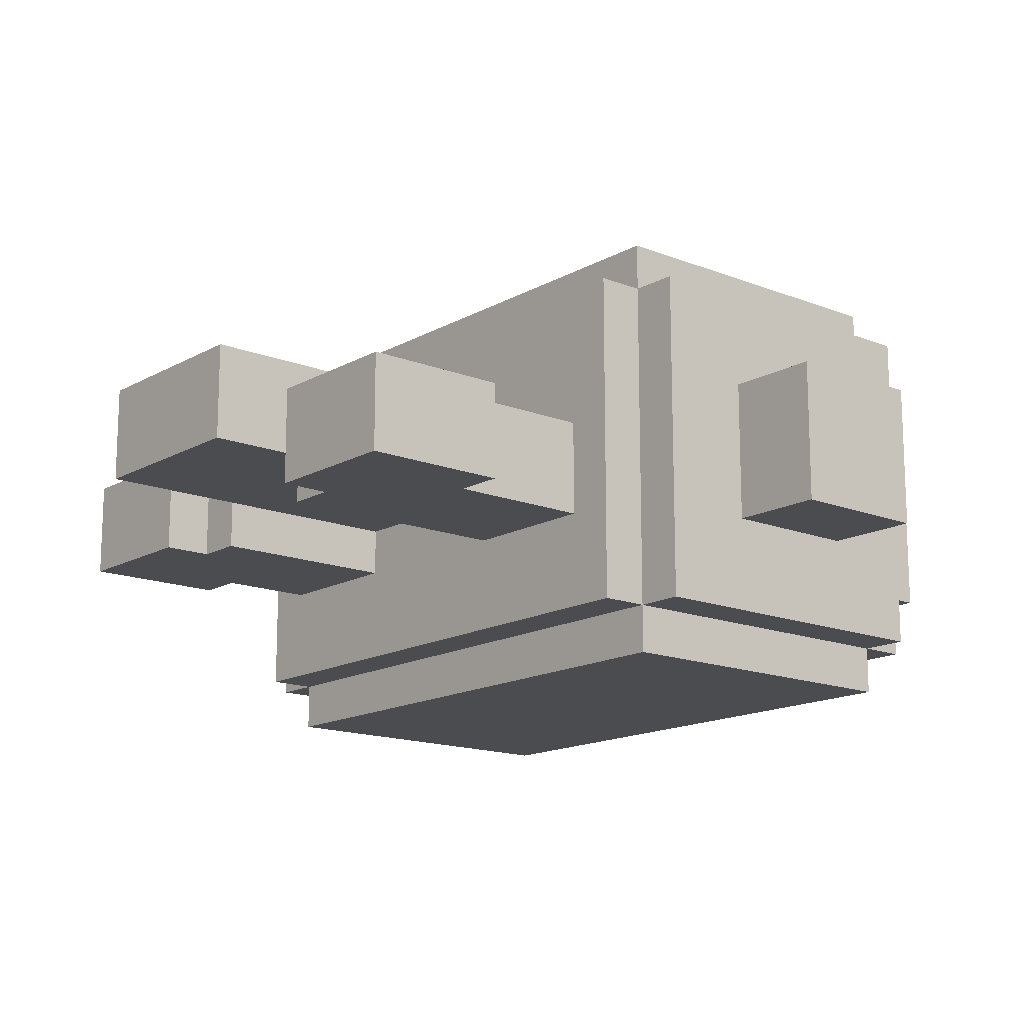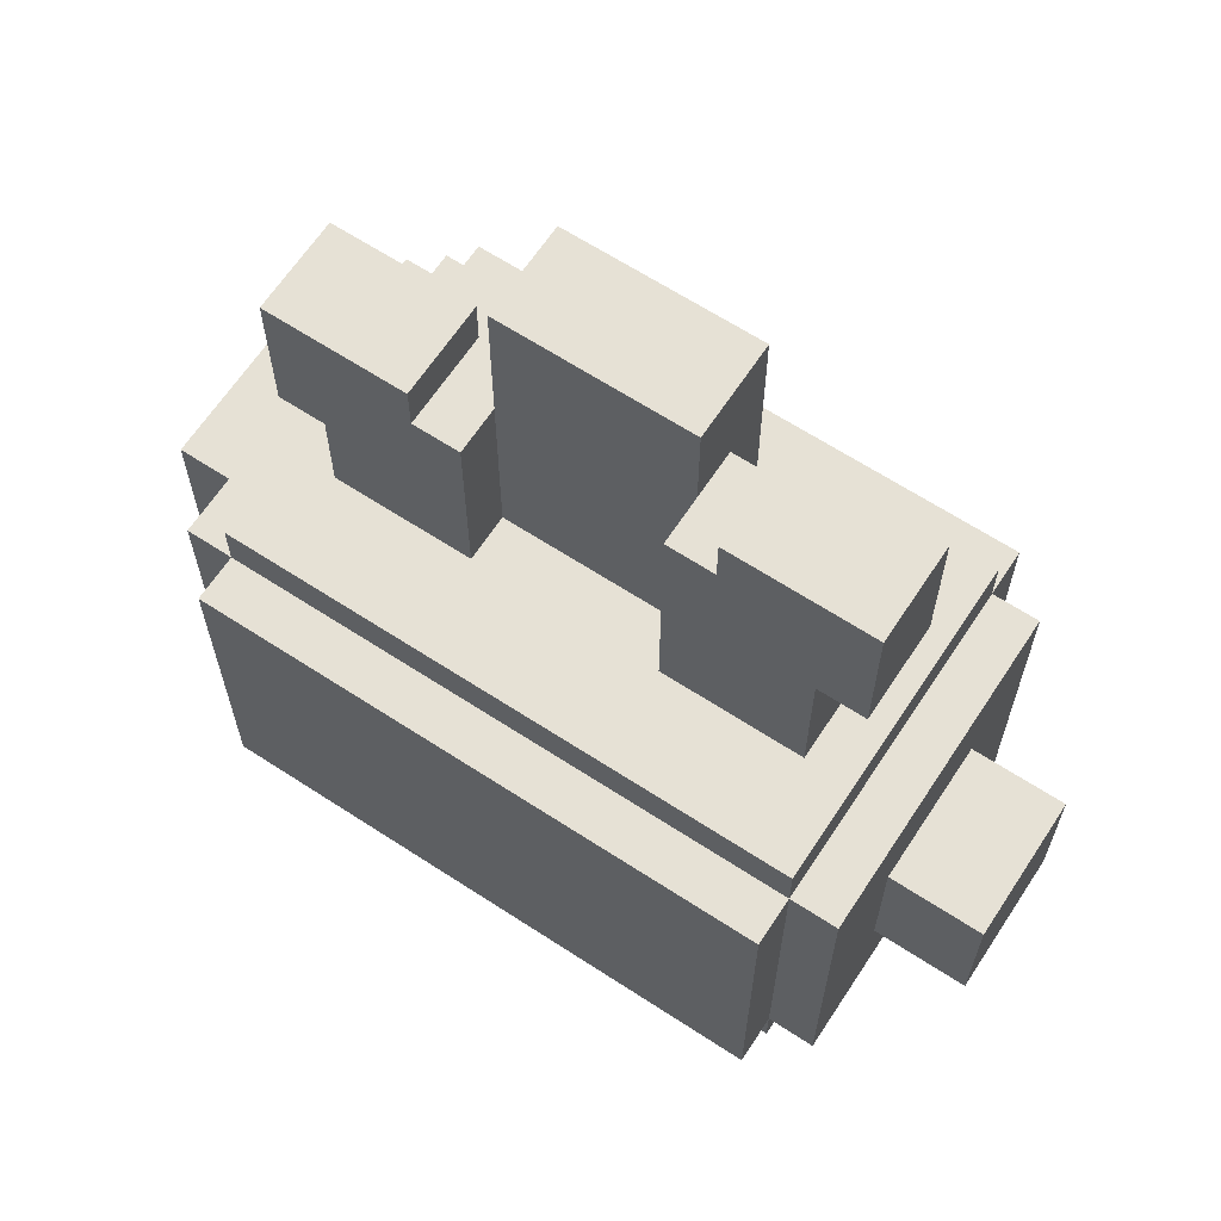
<metadata>
{"format":"obj","ext":"obj","renderer":"f3d","projection":"perspective","resolution":1024,"background":"white","views":[{"elev":-15.1,"azim":-130.1,"up":"+Z"},{"elev":64.8,"azim":-146.7,"up":"+Y"}]}
</metadata>
<code>
g Voxels-15
v -9 6 1.5
v -9 6 0.5
v -9 6 -0.5
v -9 6 -1.5
v -9 7 1.5
v -9 7 0.5
v -9 7 -0.5
v -9 7 -1.5
v -9 8 1.5
v -9 8 0.5
v -9 8 -0.5
v -9 8 -1.5
v -9 9 1.5
v -9 9 0.5
v -9 9 -0.5
v -9 9 -1.5
v -7 4 3.5
v -7 4 -3.5
v -7 5 -1.5
v -7 5 -3.5
v -7 6 1.5
v -7 6 -1.5
v -7 7 2.5
v -7 7 1.5
v -7 7 -1.5
v -7 7 -3.5
v -7 9 1.5
v -7 9 -1.5
v -7 11 3.5
v -7 11 2.5
v -7 11 -1.5
v -7 11 -3.5
v -6 3 3.5
v -6 3 -3.5
v -6 4 4.5
v -6 4 3.5
v -6 4 -3.5
v -6 4 -4.5
v -6 5 -3.5
v -6 7 -3.5
v -6 11 4.5
v -6 11 3.5
v -6 11 2.5
v -6 11 -1.5
v -6 11 -3.5
v -6 11 -4.5
v -6 12 3.5
v -6 12 -3.5
v -6 15 0.5
v -6 15 -1.5
v -6 18 0.5
v -6 18 -1.5
v -5 12 0.5
v -5 12 -1.5
v -5 15 0.5
v -5 15 -1.5
v -4 0 0.5
v -4 0 -1.5
v -4 1 0.5
v -4 1 -0.5
v -4 2 0.5
v -4 2 -0.5
v -4 2 -1.5
v -4 3 0.5
v -4 3 -0.5
v -3 8 4.5
v -3 8 3.5
v -3 10 4.5
v -3 10 3.5
v -2 12 1.5
v -2 12 0.5
v -2 16 0.5
v -2 17 0.5
v -2 17 -0.5
v -2 19 1.5
v -2 19 -0.5
v 2 5 4.5
v 2 5 3.5
v 2 6 4.5
v 2 6 3.5
v 2 7 4.5
v 2 7 3.5
v 2 12 -0.5
v 2 12 -1.5
v 2 16 -0.5
v 2 16 -1.5
v 3 0 1.5
v 3 0 -0.5
v 3 1 1.5
v 3 1 0.5
v 3 3 0.5
v 3 3 -0.5
v 3 16 0.5
v 3 16 -1.5
v 3 17 0.5
v 3 17 -1.5
v 4 8 4.5
v 4 8 3.5
v 4 10 4.5
v 4 10 3.5
v -4 8 4.5
v -4 8 3.5
v -4 10 4.5
v -4 10 3.5
v -3 0 0.5
v -3 0 -1.5
v -3 1 0.5
v -3 1 -0.5
v -3 2 0.5
v -3 2 -0.5
v -3 2 -1.5
v -3 3 0.5
v -3 3 -0.5
v -3 17 0.5
v -3 17 -1.5
v -3 18 0.5
v -3 18 -1.5
v -2 5 4.5
v -2 5 3.5
v -2 7 4.5
v -2 7 3.5
v -2 12 -0.5
v -2 12 -1.5
v -2 16 -0.5
v -2 16 -1.5
v -2 17 -0.5
v -2 17 -1.5
v 2 12 1.5
v 2 12 0.5
v 2 16 0.5
v 2 16 -0.5
v 2 17 1.5
v 2 17 -0.5
v 2 19 1.5
v 2 19 -0.5
v 3 8 4.5
v 3 8 3.5
v 3 10 4.5
v 3 10 3.5
v 4 0 1.5
v 4 0 -0.5
v 4 1 1.5
v 4 1 0.5
v 4 3 0.5
v 4 3 -0.5
v 5 12 0.5
v 5 12 -0.5
v 5 12 -1.5
v 5 14 0.5
v 5 14 -1.5
v 6 3 3.5
v 6 3 -3.5
v 6 4 4.5
v 6 4 3.5
v 6 4 -3.5
v 6 4 -4.5
v 6 11 4.5
v 6 11 3.5
v 6 11 -0.5
v 6 11 -3.5
v 6 11 -4.5
v 6 12 3.5
v 6 12 -0.5
v 6 12 -3.5
v 6 14 0.5
v 6 14 -1.5
v 6 15 0.5
v 6 15 -1.5
v 6 17 0.5
v 6 17 -1.5
v 7 4 3.5
v 7 4 -3.5
v 7 5 2.5
v 7 5 1.5
v 7 6 2.5
v 7 6 1.5
v 7 6 -1.5
v 7 9 1.5
v 7 9 -0.5
v 7 9 -1.5
v 7 10 1.5
v 7 10 -0.5
v 7 11 3.5
v 7 11 -3.5
v 9 6 1.5
v 9 6 0.5
v 9 6 -0.5
v 9 6 -1.5
v 9 7 1.5
v 9 7 0.5
v 9 7 -0.5
v 9 7 -1.5
v 9 8 1.5
v 9 8 0.5
v 9 8 -0.5
v 9 8 -1.5
v 9 9 1.5
v 9 9 0.5
v 9 9 -0.5
v 9 9 -1.5
v -6 4 4.5
v -6 11 4.5
v -5 5 4.5
v -5 7 4.5
v -4 8 4.5
v -4 10 4.5
v -3 5 4.5
v -3 7 4.5
v -3 8 4.5
v -3 10 4.5
v -2 5 4.5
v -2 7 4.5
v 1 7 4.5
v 1 10 4.5
v 2 5 4.5
v 2 6 4.5
v 2 7 4.5
v 3 8 4.5
v 3 10 4.5
v 4 8 4.5
v 4 10 4.5
v 5 6 4.5
v 5 10 4.5
v 6 4 4.5
v 6 11 4.5
v -7 4 3.5
v -7 11 3.5
v -6 3 3.5
v -6 4 3.5
v -6 11 3.5
v -6 12 3.5
v -5 11 3.5
v -5 12 3.5
v -4 8 3.5
v -4 10 3.5
v -3 8 3.5
v -3 10 3.5
v -2 5 3.5
v -2 7 3.5
v -1 5 3.5
v -1 6 3.5
v -1 11 3.5
v -1 12 3.5
v 1 7 3.5
v 2 5 3.5
v 2 6 3.5
v 2 7 3.5
v 3 8 3.5
v 3 10 3.5
v 4 8 3.5
v 4 10 3.5
v 6 3 3.5
v 6 4 3.5
v 6 11 3.5
v 6 12 3.5
v 7 4 3.5
v 7 11 3.5
v -9 6 1.5
v -9 7 1.5
v -9 8 1.5
v -9 9 1.5
v -8 7 1.5
v -8 8 1.5
v -7 6 1.5
v -7 7 1.5
v -7 9 1.5
v -2 12 1.5
v -2 19 1.5
v -1 12 1.5
v 0 12 1.5
v 0 18 1.5
v 0 19 1.5
v 1 17 1.5
v 1 18 1.5
v 2 12 1.5
v 2 17 1.5
v 2 19 1.5
v 3 0 1.5
v 3 1 1.5
v 4 0 1.5
v 4 1 1.5
v 7 6 1.5
v 7 9 1.5
v 8 7 1.5
v 8 8 1.5
v 9 6 1.5
v 9 7 1.5
v 9 8 1.5
v 9 9 1.5
v -6 15 0.5
v -6 18 0.5
v -5 12 0.5
v -5 15 0.5
v -4 0 0.5
v -4 1 0.5
v -4 2 0.5
v -4 3 0.5
v -4 17 0.5
v -4 18 0.5
v -3 0 0.5
v -3 1 0.5
v -3 2 0.5
v -3 3 0.5
v -3 16 0.5
v -3 17 0.5
v -3 18 0.5
v -2 12 0.5
v -2 16 0.5
v -2 17 0.5
v 2 12 0.5
v 2 16 0.5
v 3 1 0.5
v 3 3 0.5
v 3 16 0.5
v 3 17 0.5
v 4 1 0.5
v 4 3 0.5
v 4 16 0.5
v 4 17 0.5
v 5 12 0.5
v 5 14 0.5
v 5 15 0.5
v 5 16 0.5
v 6 14 0.5
v 6 15 0.5
v 6 17 0.5
v -4 1 -0.5
v -4 2 -0.5
v -3 1 -0.5
v -3 2 -0.5
v -4 2 -0.5
v -4 3 -0.5
v -3 2 -0.5
v -3 3 -0.5
v -2 12 -0.5
v -2 16 -0.5
v -2 17 -0.5
v -2 19 -0.5
v 0 18 -0.5
v 0 19 -0.5
v 1 17 -0.5
v 1 18 -0.5
v 2 12 -0.5
v 2 16 -0.5
v 2 17 -0.5
v 2 19 -0.5
v 3 0 -0.5
v 3 3 -0.5
v 4 0 -0.5
v 4 3 -0.5
v -9 6 -1.5
v -9 7 -1.5
v -9 8 -1.5
v -9 9 -1.5
v -8 7 -1.5
v -8 8 -1.5
v -7 6 -1.5
v -7 7 -1.5
v -7 9 -1.5
v -6 15 -1.5
v -6 18 -1.5
v -5 12 -1.5
v -5 15 -1.5
v -4 0 -1.5
v -4 2 -1.5
v -4 17 -1.5
v -4 18 -1.5
v -3 0 -1.5
v -3 2 -1.5
v -3 16 -1.5
v -3 17 -1.5
v -3 18 -1.5
v -2 12 -1.5
v -2 16 -1.5
v -2 17 -1.5
v 2 12 -1.5
v 2 16 -1.5
v 3 12 -1.5
v 3 16 -1.5
v 3 17 -1.5
v 4 16 -1.5
v 4 17 -1.5
v 5 12 -1.5
v 5 14 -1.5
v 5 15 -1.5
v 5 16 -1.5
v 6 14 -1.5
v 6 15 -1.5
v 6 17 -1.5
v 7 6 -1.5
v 7 9 -1.5
v 8 7 -1.5
v 8 8 -1.5
v 9 6 -1.5
v 9 7 -1.5
v 9 8 -1.5
v 9 9 -1.5
v -7 4 -3.5
v -7 5 -3.5
v -7 7 -3.5
v -7 11 -3.5
v -6 3 -3.5
v -6 4 -3.5
v -6 5 -3.5
v -6 7 -3.5
v -6 11 -3.5
v -6 12 -3.5
v -4 4 -3.5
v -2 4 -3.5
v 3 11 -3.5
v 3 12 -3.5
v 6 3 -3.5
v 6 4 -3.5
v 6 11 -3.5
v 6 12 -3.5
v 7 4 -3.5
v 7 11 -3.5
v -6 4 -4.5
v -6 11 -4.5
v -5 9 -4.5
v -5 10 -4.5
v -4 4 -4.5
v -4 6 -4.5
v -4 9 -4.5
v -4 10 -4.5
v -2 4 -4.5
v -2 6 -4.5
v 1 5 -4.5
v 1 8 -4.5
v 4 5 -4.5
v 4 8 -4.5
v 6 4 -4.5
v 6 11 -4.5
v 3 0 1.5
v 4 0 1.5
v -4 0 0.5
v -3 0 0.5
v 3 0 -0.5
v 4 0 -0.5
v -4 0 -1.5
v -3 0 -1.5
v -4 2 0.5
v -3 2 0.5
v -4 2 -0.5
v -3 2 -0.5
v -6 3 3.5
v 6 3 3.5
v 0 3 2.5
v 1 3 2.5
v -5 3 1.5
v -2 3 1.5
v 0 3 1.5
v 1 3 1.5
v -4 3 0.5
v -3 3 0.5
v 3 3 0.5
v 4 3 0.5
v -4 3 -0.5
v -3 3 -0.5
v 1 3 -0.5
v 3 3 -0.5
v 4 3 -0.5
v -5 3 -1.5
v -2 3 -1.5
v 1 3 -2.5
v 3 3 -2.5
v -6 3 -3.5
v 6 3 -3.5
v -6 4 4.5
v 6 4 4.5
v -7 4 3.5
v -6 4 3.5
v 6 4 3.5
v 7 4 3.5
v -7 4 -3.5
v -6 4 -3.5
v -4 4 -3.5
v -2 4 -3.5
v 6 4 -3.5
v 7 4 -3.5
v -6 4 -4.5
v -4 4 -4.5
v -2 4 -4.5
v 6 4 -4.5
v -9 6 1.5
v -7 6 1.5
v 7 6 1.5
v 9 6 1.5
v -9 6 0.5
v -8 6 0.5
v 8 6 0.5
v 9 6 0.5
v -9 6 -0.5
v -8 6 -0.5
v 8 6 -0.5
v 9 6 -0.5
v -9 6 -1.5
v -7 6 -1.5
v 7 6 -1.5
v 9 6 -1.5
v -2 7 4.5
v 1 7 4.5
v 2 7 4.5
v -2 7 3.5
v 1 7 3.5
v 2 7 3.5
v -4 10 4.5
v -3 10 4.5
v 3 10 4.5
v 4 10 4.5
v -4 10 3.5
v -3 10 3.5
v 3 10 3.5
v 4 10 3.5
v 5 14 0.5
v 6 14 0.5
v 5 14 -1.5
v 6 14 -1.5
v -6 15 0.5
v -5 15 0.5
v -6 15 -1.5
v -5 15 -1.5
v 3 1 1.5
v 4 1 1.5
v -4 1 0.5
v -3 1 0.5
v 3 1 0.5
v 4 1 0.5
v -4 1 -0.5
v -3 1 -0.5
v -4 2 -0.5
v -3 2 -0.5
v -4 2 -1.5
v -3 2 -1.5
v -2 5 4.5
v 2 5 4.5
v -2 5 3.5
v -1 5 3.5
v 2 5 3.5
v -4 8 4.5
v -3 8 4.5
v 3 8 4.5
v 4 8 4.5
v -4 8 3.5
v -3 8 3.5
v 3 8 3.5
v 4 8 3.5
v -9 9 1.5
v -7 9 1.5
v 7 9 1.5
v 9 9 1.5
v -9 9 0.5
v -8 9 0.5
v 8 9 0.5
v 9 9 0.5
v -9 9 -0.5
v -8 9 -0.5
v 7 9 -0.5
v 8 9 -0.5
v 9 9 -0.5
v -9 9 -1.5
v -7 9 -1.5
v 7 9 -1.5
v 9 9 -1.5
v -6 11 4.5
v 6 11 4.5
v -7 11 3.5
v -6 11 3.5
v -5 11 3.5
v -1 11 3.5
v 6 11 3.5
v 7 11 3.5
v -7 11 2.5
v -6 11 2.5
v 6 11 -0.5
v -7 11 -1.5
v -6 11 -1.5
v -7 11 -3.5
v -6 11 -3.5
v 3 11 -3.5
v 6 11 -3.5
v 7 11 -3.5
v -6 11 -4.5
v 6 11 -4.5
v -6 12 3.5
v -5 12 3.5
v -1 12 3.5
v 6 12 3.5
v 0 12 2.5
v 2 12 2.5
v -2 12 1.5
v -1 12 1.5
v 0 12 1.5
v 2 12 1.5
v -5 12 0.5
v -2 12 0.5
v 2 12 0.5
v 5 12 0.5
v -2 12 -0.5
v 2 12 -0.5
v 5 12 -0.5
v 6 12 -0.5
v -5 12 -1.5
v -2 12 -1.5
v 2 12 -1.5
v 3 12 -1.5
v 5 12 -1.5
v -6 12 -3.5
v 3 12 -3.5
v 6 12 -3.5
v 2 16 0.5
v 3 16 0.5
v 2 16 -0.5
v 2 16 -1.5
v 3 16 -1.5
v -3 17 0.5
v -2 17 0.5
v 3 17 0.5
v 4 17 0.5
v 6 17 0.5
v -2 17 -0.5
v -3 17 -1.5
v -2 17 -1.5
v 3 17 -1.5
v 4 17 -1.5
v 6 17 -1.5
v -6 18 0.5
v -4 18 0.5
v -3 18 0.5
v -6 18 -1.5
v -4 18 -1.5
v -3 18 -1.5
v -2 19 1.5
v 0 19 1.5
v 2 19 1.5
v -2 19 -0.5
v 0 19 -0.5
v 2 19 -0.5
f 5 2 1
f 6 3 2
f 6 2 5
f 7 4 3
f 7 3 6
f 8 4 7
f 9 6 5
f 9 7 6
f 9 8 7
f 10 8 9
f 11 8 10
f 12 8 11
f 13 10 9
f 14 11 10
f 14 10 13
f 15 12 11
f 15 11 14
f 16 12 15
f 19 18 17
f 20 18 19
f 21 19 17
f 22 20 19
f 22 19 21
f 23 21 17
f 24 21 23
f 25 20 22
f 26 20 25
f 27 24 23
f 28 26 25
f 29 23 17
f 30 28 27
f 30 23 29
f 30 27 23
f 31 26 28
f 31 28 30
f 32 26 31
f 36 34 33
f 37 34 36
f 39 38 37
f 40 38 39
f 41 36 35
f 42 36 41
f 45 38 40
f 46 38 45
f 47 44 43
f 47 45 44
f 47 43 42
f 48 45 47
f 51 50 49
f 52 50 51
f 55 54 53
f 56 54 55
f 59 58 57
f 60 58 59
f 62 58 60
f 63 58 62
f 64 62 61
f 65 62 64
f 68 67 66
f 69 67 68
f 72 71 70
f 73 72 70
f 75 73 70
f 75 74 73
f 76 74 75
f 79 78 77
f 80 78 79
f 81 80 79
f 82 80 81
f 85 84 83
f 86 84 85
f 89 88 87
f 90 88 89
f 91 88 90
f 92 88 91
f 95 94 93
f 96 94 95
f 99 98 97
f 100 98 99
f 101 102 103
f 103 102 104
f 105 106 107
f 107 106 108
f 108 106 110
f 110 106 111
f 109 110 112
f 112 110 113
f 114 115 116
f 116 115 117
f 118 119 120
f 120 119 121
f 122 123 124
f 124 123 125
f 124 125 126
f 126 125 127
f 128 129 130
f 128 130 132
f 130 131 132
f 132 131 133
f 132 133 134
f 134 133 135
f 136 137 138
f 138 137 139
f 140 141 142
f 142 141 143
f 143 141 144
f 144 141 145
f 146 147 149
f 147 148 149
f 149 148 150
f 151 152 154
f 154 152 155
f 153 154 157
f 157 154 158
f 155 156 160
f 160 156 161
f 158 159 162
f 159 160 163
f 162 159 163
f 163 160 164
f 165 166 167
f 167 166 168
f 167 168 169
f 169 168 170
f 171 172 173
f 173 172 174
f 171 173 175
f 173 174 175
f 174 172 176
f 175 174 176
f 176 172 177
f 175 176 178
f 177 172 180
f 178 179 181
f 175 178 181
f 179 180 182
f 181 179 182
f 171 175 183
f 175 181 183
f 181 182 183
f 182 180 184
f 183 182 184
f 180 172 184
f 185 186 189
f 186 187 190
f 189 186 190
f 187 188 191
f 190 187 191
f 191 188 192
f 189 190 193
f 190 191 193
f 191 192 193
f 193 192 194
f 194 192 195
f 195 192 196
f 193 194 197
f 194 195 198
f 197 194 198
f 195 196 199
f 198 195 199
f 199 196 200
f 203 202 201
f 204 202 203
f 205 202 204
f 206 202 205
f 207 203 201
f 207 204 203
f 208 205 204
f 208 204 207
f 209 205 208
f 210 202 206
f 211 209 208
f 211 210 209
f 211 207 201
f 211 208 207
f 212 210 211
f 213 210 212
f 214 202 210
f 214 210 213
f 215 211 201
f 217 214 213
f 218 214 217
f 218 217 216
f 219 202 214
f 219 214 218
f 220 218 216
f 221 202 219
f 222 220 216
f 222 221 220
f 222 216 215
f 223 202 221
f 223 221 222
f 224 222 215
f 224 215 201
f 224 223 222
f 225 202 223
f 225 223 224
f 229 227 226
f 230 227 229
f 232 231 230
f 233 231 232
f 236 235 234
f 237 235 236
f 240 239 238
f 241 239 240
f 242 233 232
f 243 233 242
f 244 239 241
f 245 241 240
f 246 244 241
f 246 241 245
f 247 244 246
f 250 249 248
f 251 249 250
f 252 229 228
f 253 229 252
f 254 243 242
f 255 243 254
f 256 254 253
f 257 254 256
f 262 259 258
f 262 260 259
f 263 261 260
f 263 260 262
f 264 262 258
f 264 263 262
f 265 263 264
f 266 261 263
f 266 263 265
f 269 268 267
f 270 268 269
f 271 268 270
f 272 268 271
f 273 271 270
f 274 272 271
f 274 271 273
f 275 273 270
f 276 274 273
f 276 273 275
f 277 272 274
f 277 274 276
f 280 279 278
f 281 279 280
f 284 283 282
f 285 283 284
f 286 284 282
f 287 285 284
f 287 284 286
f 288 283 285
f 288 285 287
f 289 283 288
f 293 291 290
f 298 291 293
f 298 293 292
f 299 291 298
f 300 295 294
f 301 295 300
f 302 297 296
f 303 297 302
f 304 298 292
f 305 299 298
f 305 298 304
f 306 299 305
f 307 304 292
f 308 305 304
f 308 304 307
f 309 305 308
f 314 311 310
f 316 313 312
f 317 313 316
f 318 315 314
f 318 314 310
f 319 315 318
f 320 318 310
f 321 318 320
f 322 318 321
f 323 319 318
f 323 318 322
f 324 322 321
f 325 323 322
f 325 322 324
f 326 319 323
f 326 323 325
f 329 328 327
f 330 328 329
f 331 332 333
f 333 332 334
f 335 336 339
f 337 338 339
f 336 337 339
f 339 338 340
f 335 339 341
f 339 340 342
f 341 339 342
f 335 341 343
f 343 341 344
f 341 342 345
f 344 341 345
f 342 340 346
f 345 342 346
f 347 348 349
f 349 348 350
f 351 352 355
f 352 353 355
f 353 354 356
f 355 353 356
f 351 355 357
f 355 356 357
f 357 356 358
f 356 354 359
f 358 356 359
f 360 361 363
f 363 361 366
f 362 363 366
f 366 361 367
f 364 365 368
f 368 365 369
f 362 366 370
f 366 367 371
f 370 366 371
f 371 367 372
f 362 370 373
f 370 371 374
f 373 370 374
f 374 371 375
f 376 377 378
f 378 377 379
f 378 379 381
f 379 380 381
f 381 380 382
f 378 381 383
f 383 381 384
f 384 381 385
f 381 382 386
f 385 381 386
f 384 385 387
f 385 386 388
f 387 385 388
f 386 382 389
f 388 386 389
f 390 391 392
f 392 391 393
f 390 392 394
f 392 393 395
f 394 392 395
f 393 391 396
f 395 393 396
f 396 391 397
f 398 399 403
f 399 400 404
f 403 399 404
f 400 401 405
f 404 400 405
f 405 401 406
f 402 403 408
f 402 408 409
f 406 407 410
f 410 407 411
f 402 409 412
f 412 409 413
f 410 411 414
f 414 411 415
f 413 414 416
f 416 414 417
f 418 419 420
f 420 419 421
f 418 420 422
f 422 420 423
f 420 421 424
f 423 420 424
f 421 419 425
f 424 421 425
f 422 423 426
f 423 424 427
f 426 423 427
f 424 425 427
f 426 427 428
f 427 425 429
f 428 427 429
f 426 428 430
f 428 429 430
f 429 425 431
f 430 429 431
f 426 430 432
f 430 431 432
f 425 419 433
f 432 431 433
f 431 425 433
f 438 435 434
f 439 435 438
f 440 437 436
f 441 437 440
f 444 443 442
f 445 443 444
f 448 447 446
f 449 447 448
f 450 448 446
f 451 448 450
f 452 449 448
f 452 448 451
f 453 447 449
f 453 449 452
f 454 451 450
f 455 451 454
f 456 452 451
f 456 447 453
f 456 453 452
f 457 447 456
f 458 454 450
f 459 451 455
f 460 456 451
f 461 456 460
f 462 447 457
f 463 458 450
f 463 450 446
f 463 459 458
f 464 451 459
f 464 459 463
f 464 460 451
f 465 461 460
f 465 460 464
f 465 464 463
f 466 462 461
f 466 461 465
f 467 465 463
f 467 463 446
f 467 466 465
f 468 462 466
f 468 466 467
f 468 447 462
f 472 470 469
f 473 470 472
f 475 472 471
f 476 472 475
f 479 474 473
f 480 474 479
f 481 477 476
f 482 478 477
f 482 477 481
f 483 479 478
f 483 478 482
f 484 479 483
f 489 486 485
f 490 486 489
f 491 488 487
f 492 488 491
f 493 490 489
f 494 486 490
f 494 490 493
f 495 491 487
f 495 492 491
f 496 492 495
f 497 494 493
f 498 486 494
f 498 494 497
f 499 495 487
f 499 496 495
f 500 496 499
f 504 502 501
f 505 503 502
f 505 502 504
f 506 503 505
f 511 508 507
f 512 508 511
f 513 510 509
f 514 510 513
f 517 516 515
f 518 516 517
f 521 520 519
f 522 520 521
f 523 524 527
f 527 524 528
f 525 526 529
f 529 526 530
f 531 532 533
f 533 532 534
f 535 536 537
f 537 536 538
f 538 536 539
f 540 541 544
f 544 541 545
f 542 543 546
f 546 543 547
f 548 549 552
f 552 549 553
f 550 551 554
f 554 551 555
f 552 553 556
f 553 549 557
f 556 553 557
f 550 554 558
f 554 555 559
f 558 554 559
f 559 555 560
f 556 557 561
f 557 549 562
f 561 557 562
f 558 559 563
f 559 560 563
f 563 560 564
f 565 566 568
f 568 566 569
f 569 566 570
f 570 566 571
f 567 568 573
f 573 568 574
f 571 572 575
f 573 574 576
f 576 574 577
f 576 577 578
f 578 577 579
f 575 572 581
f 581 572 582
f 579 580 583
f 580 581 583
f 583 581 584
f 587 588 589
f 589 588 590
f 586 587 591
f 587 589 592
f 591 587 592
f 589 590 593
f 592 589 593
f 590 588 594
f 593 590 594
f 585 586 595
f 586 591 595
f 595 591 596
f 594 588 597
f 597 588 598
f 598 588 601
f 601 588 602
f 585 595 603
f 599 600 604
f 604 600 605
f 601 602 607
f 585 603 608
f 605 606 608
f 603 604 608
f 604 605 608
f 606 607 609
f 608 606 609
f 607 602 610
f 609 607 610
f 611 612 613
f 613 612 614
f 614 612 615
f 616 617 621
f 616 621 622
f 622 621 623
f 618 619 624
f 619 620 625
f 624 619 625
f 625 620 626
f 627 628 630
f 628 629 631
f 630 628 631
f 631 629 632
f 633 634 636
f 634 635 637
f 636 634 637
f 637 635 638

</code>
